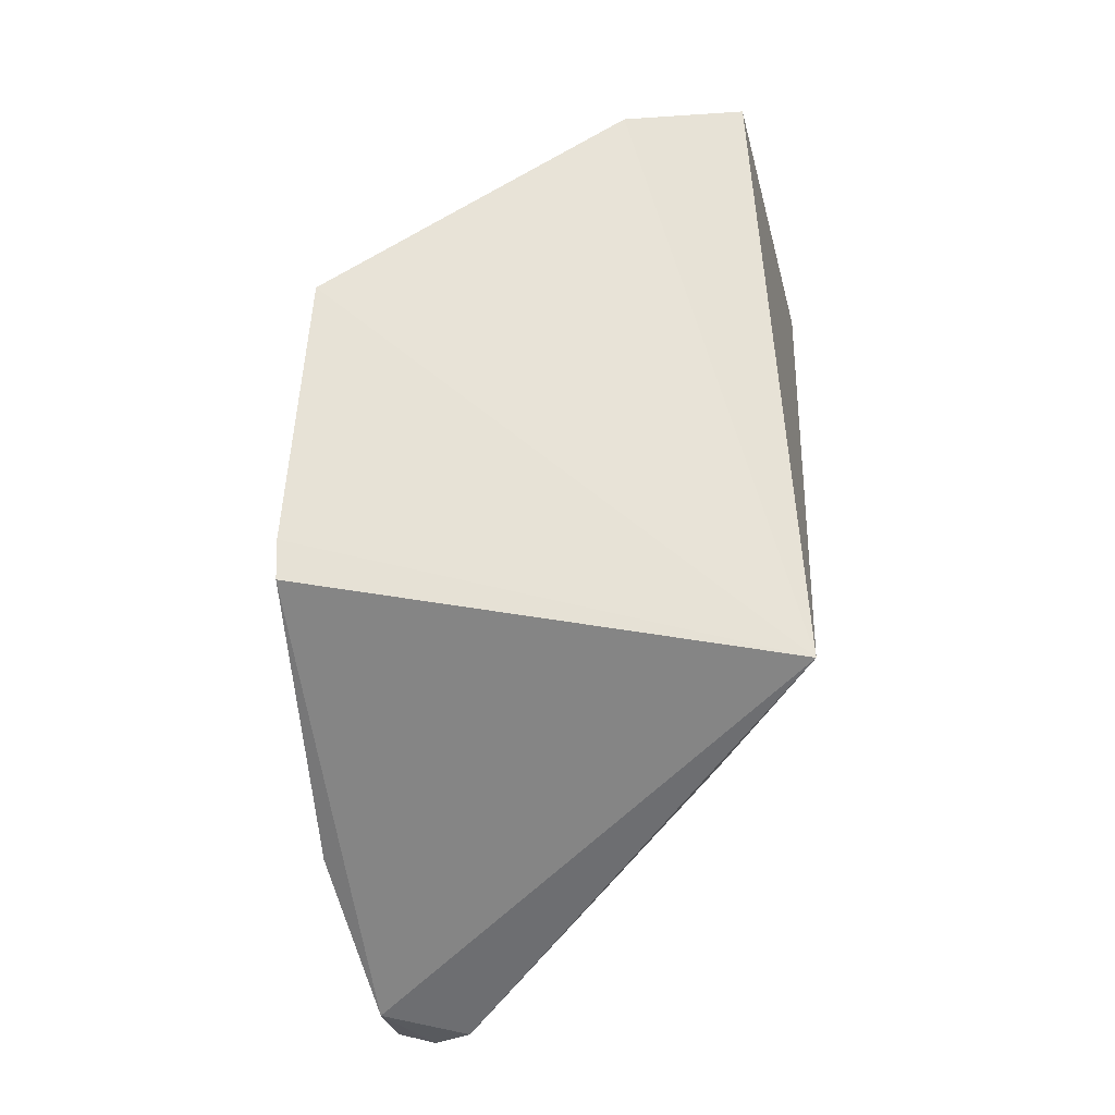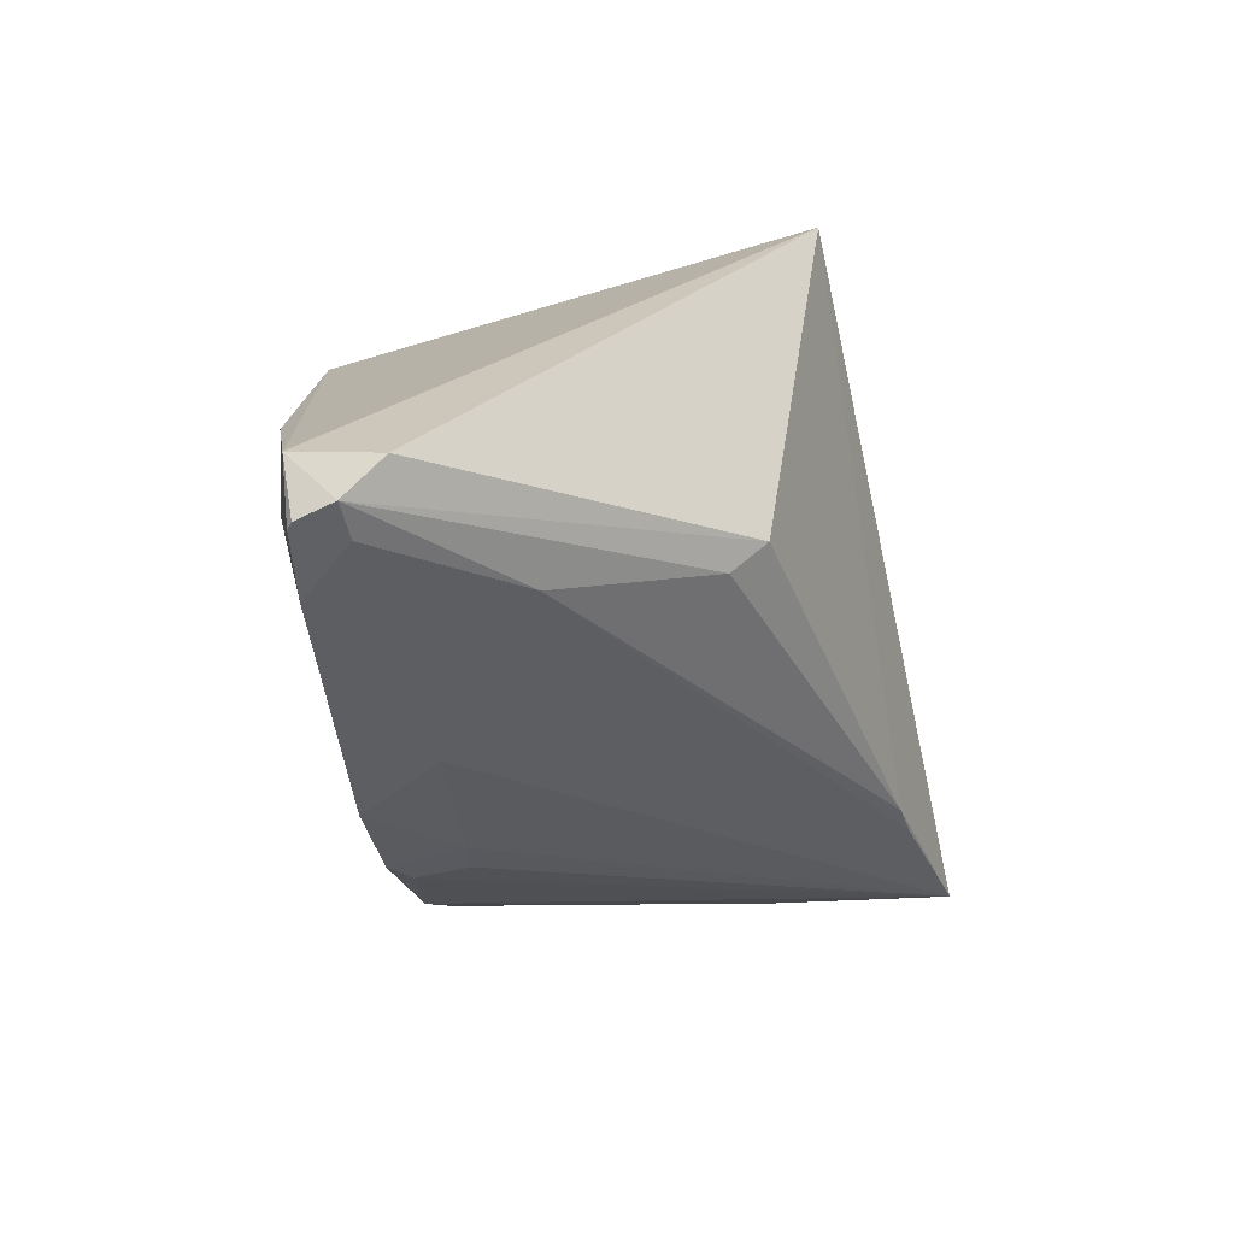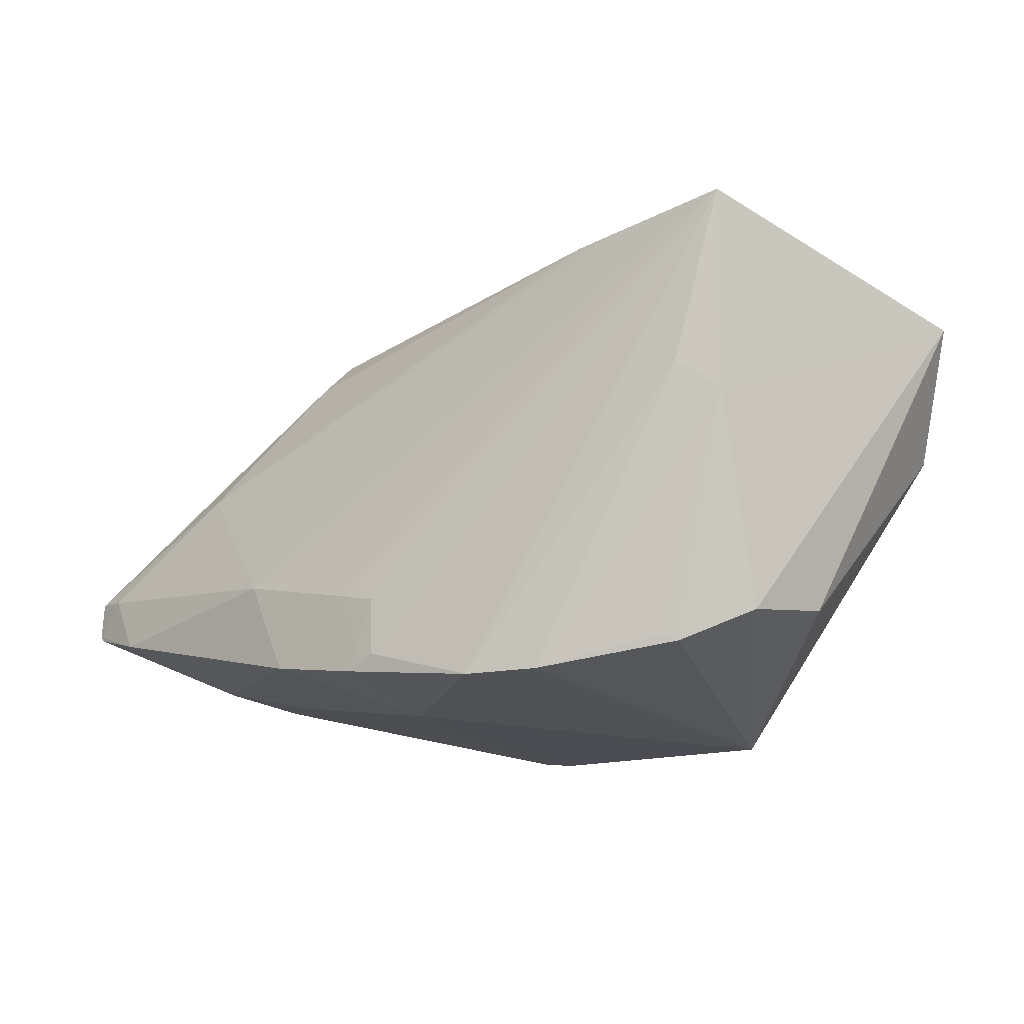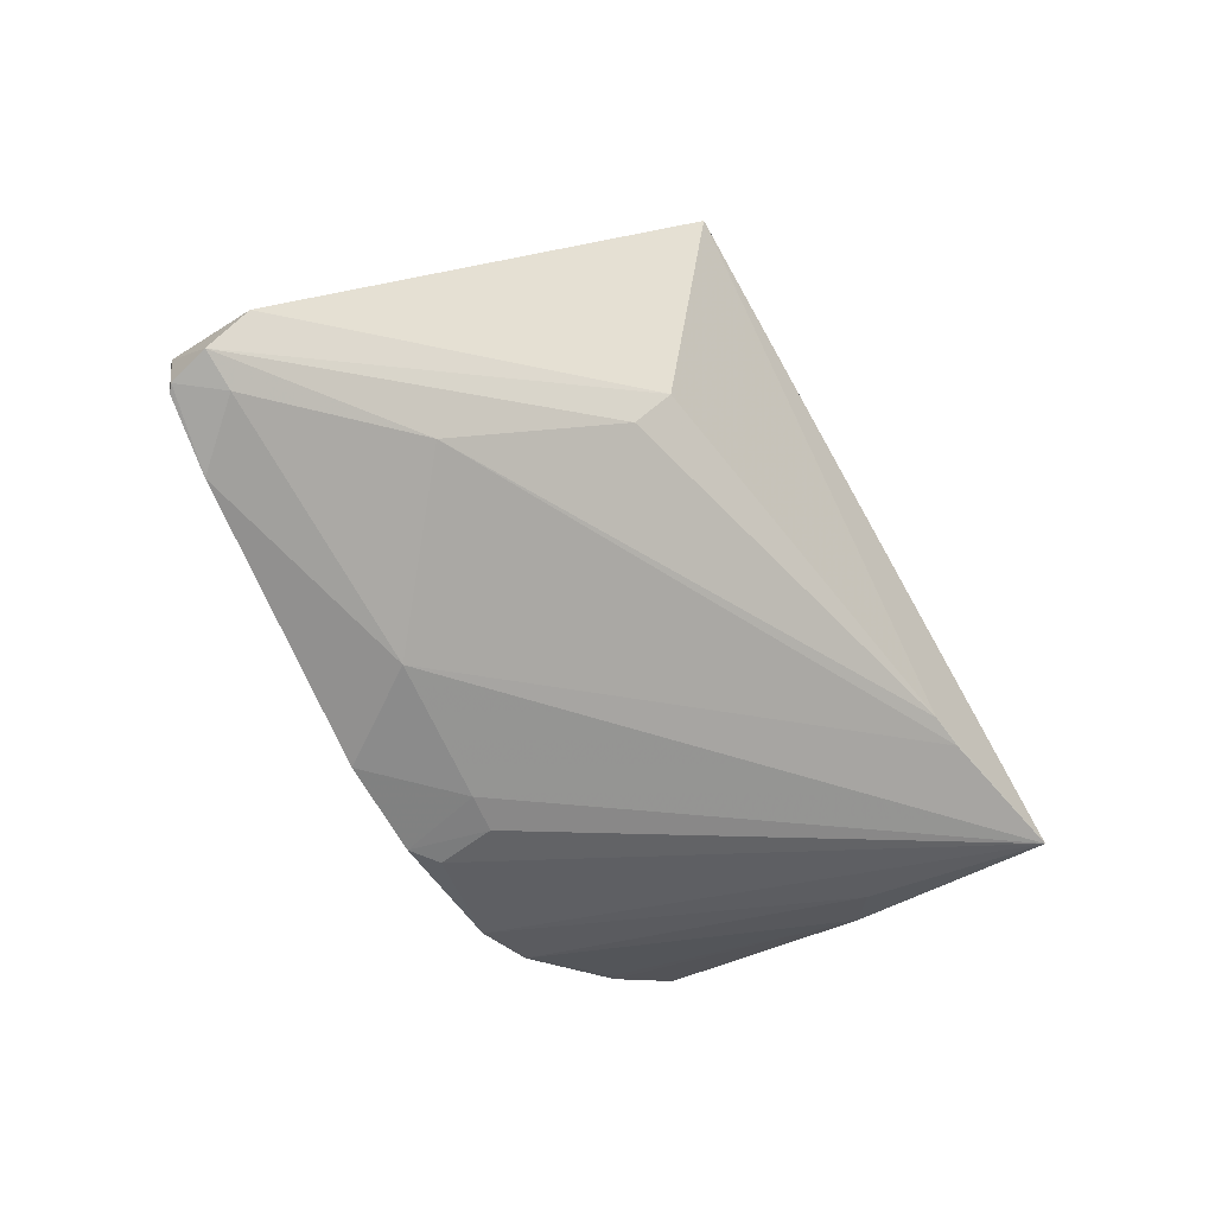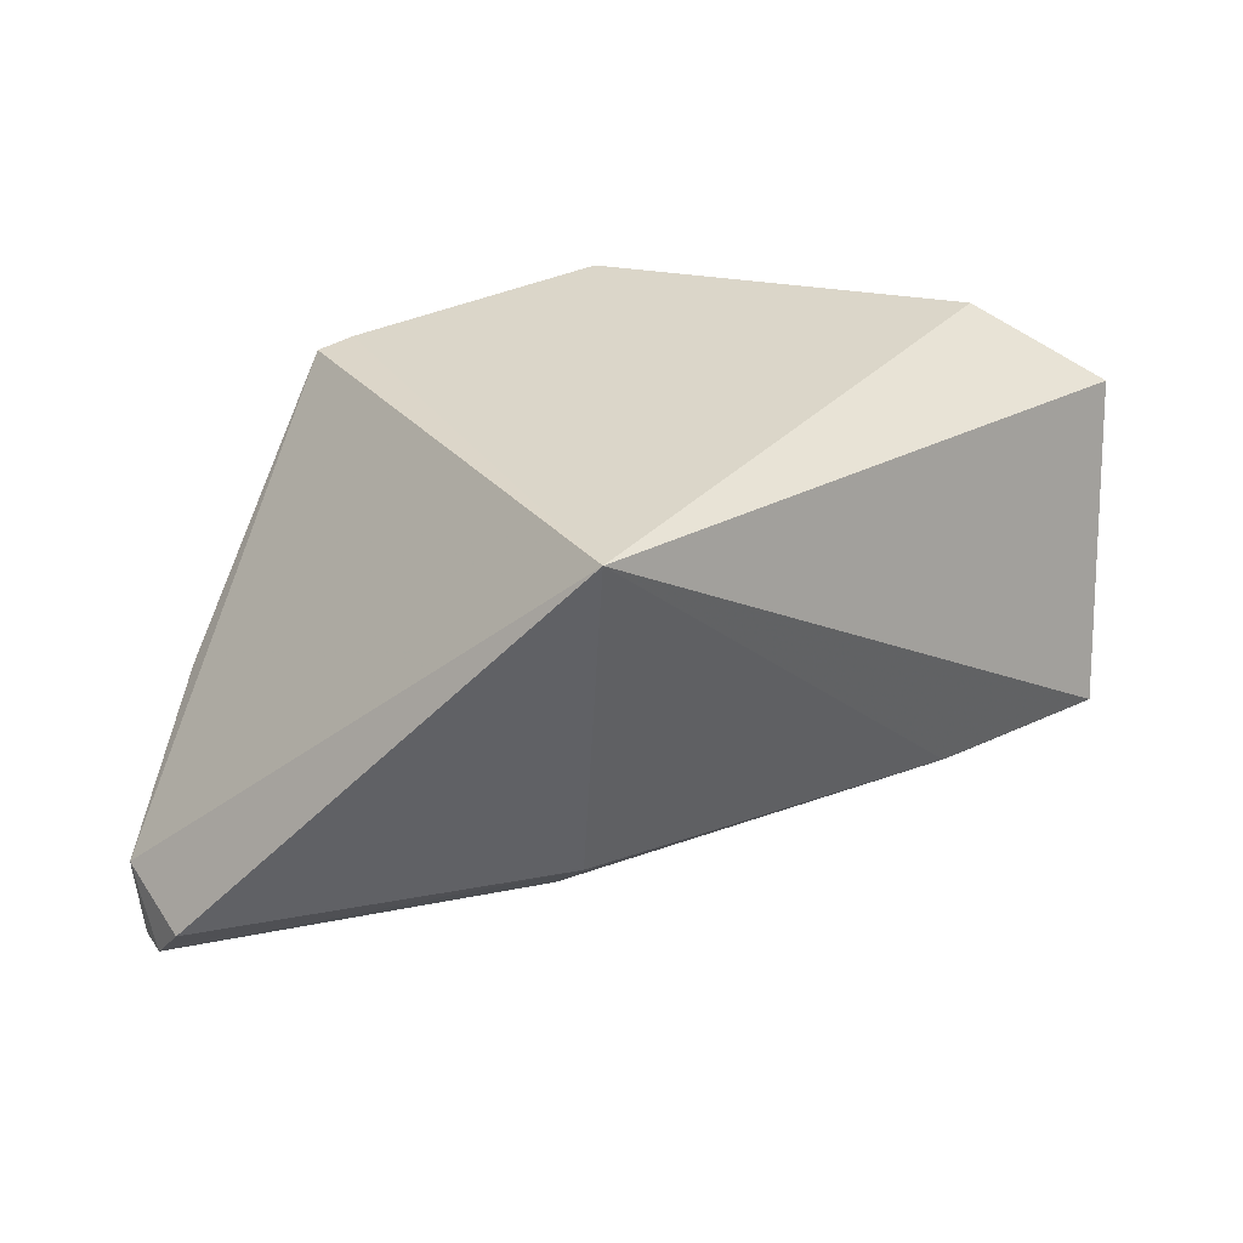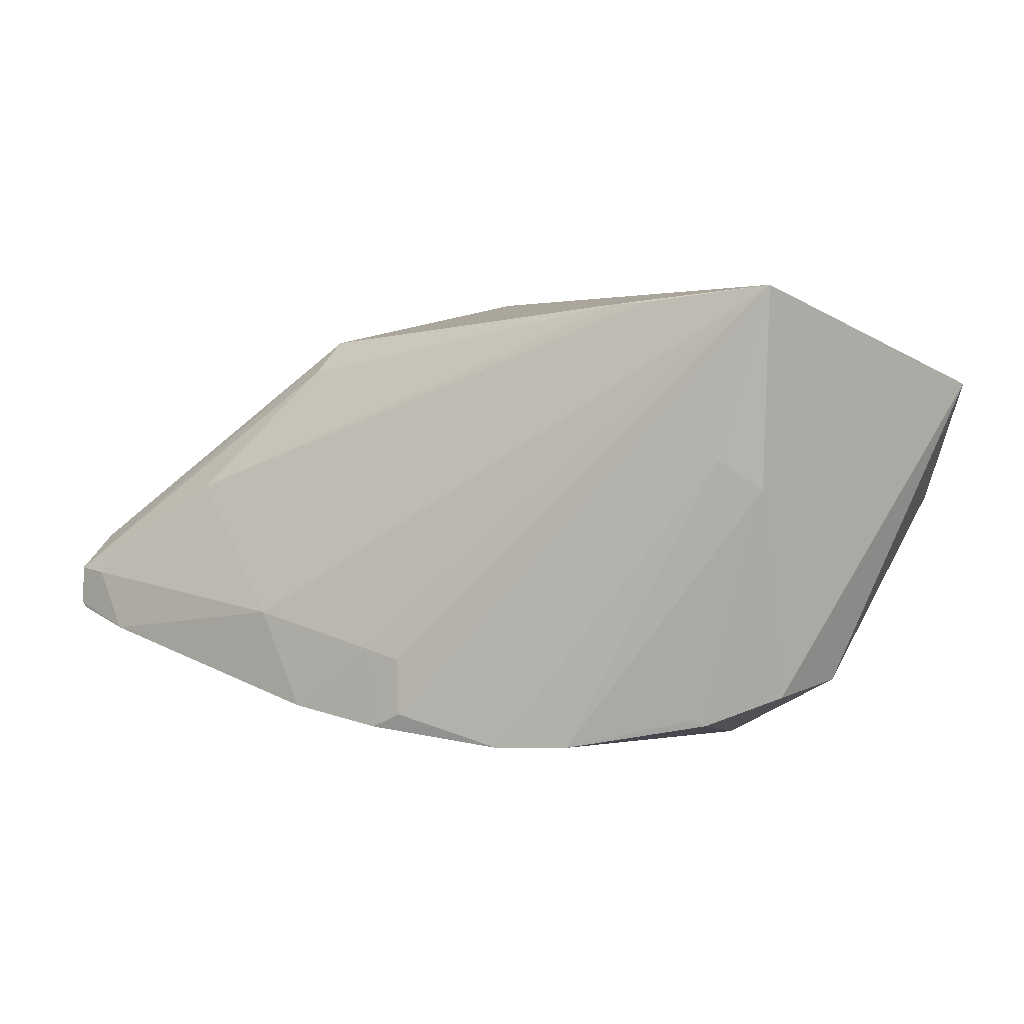
<metadata>
{"format":"obj","ext":"obj","renderer":"f3d","projection":"perspective","resolution":1024,"background":"white","views":[{"elev":62.7,"azim":-82.5,"up":"+Y"},{"elev":-38.7,"azim":-71.8,"up":"+Y"},{"elev":-16.8,"azim":45.0,"up":"+Z"},{"elev":-64.9,"azim":-54.2,"up":"+Y"},{"elev":31.1,"azim":-34.5,"up":"+Y"},{"elev":0.9,"azim":37.6,"up":"+Z"}]}
</metadata>
<code>
v 0.001637 -0.03217 0.0496
v 0.008186 -0.002551 0.04087
v -0.05893 0.004412 0.05326
v -0.05694 0.003203 0.002763
v -0.007991 -0.02846 0.005374
v 0.001062 0.002953 0.02867
v -0.001745 -0.02385 0.008268
v -0.08572 -0.04407 0.01606
v -0.02418 0.00317 0.0005307
v -0.0003975 -0.02999 0.02959
v -0.0009502 -0.01464 0.009523
v -0.03907 -0.04447 0.00458
v -0.0565 -0.03044 0.04642
v -0.08597 -0.03657 0.0147
v -0.05281 0.003301 0.002078
v -0.05442 -0.04537 0.01608
v -0.02592 -0.04028 0.002936
v -0.06805 -0.04066 0.02988
v -0.01654 -0.03294 0.04859
v -0.08598 -0.03936 0.0239
v -0.07456 -0.03231 0.008952
v -0.03614 -0.04409 0.01177
v -0.04908 -0.04554 0.006236
v -0.003786 -0.03289 0.03256
v -0.01956 -0.03682 0.00309
v -0.04214 -0.03142 0.002092
v -0.08232 -0.04418 0.01966
v -0.05721 -0.03364 0.04295
v -0.01284 -0.033 0.04859
v -0.0863 -0.04347 0.02008
v -0.08512 -0.04415 0.0154
v -0.07488 -0.02238 0.008102
v -0.04006 -0.04457 0.01276
v -0.03601 -0.04405 0.00605
v -0.008958 -0.02947 0.006014
v -0.06351 -0.02966 0.006127
v -0.05277 -0.004054 0.002325
v -0.07782 -0.04526 0.01335
f 1 2 3
f 6 3 2
f 9 3 6
f 9 7 5
f 10 7 2
f 10 2 1
f 10 5 7
f 11 6 2
f 11 2 7
f 11 9 6
f 11 7 9
f 14 3 4
f 15 4 3
f 15 3 9
f 19 1 3
f 19 3 13
f 20 13 3
f 20 3 14
f 24 10 1
f 24 1 17
f 25 24 17
f 25 10 24
f 25 17 9
f 25 9 5
f 26 15 9
f 26 9 17
f 26 17 12
f 26 12 23
f 27 16 18
f 28 19 13
f 28 18 19
f 29 19 18
f 29 18 16
f 29 16 1
f 29 1 19
f 30 20 14
f 30 14 8
f 30 8 27
f 30 27 18
f 30 18 28
f 30 28 13
f 30 13 20
f 31 8 14
f 31 14 21
f 32 21 14
f 32 14 4
f 33 22 1
f 33 1 16
f 33 16 23
f 33 23 12
f 33 12 22
f 34 17 1
f 34 1 22
f 34 22 12
f 34 12 17
f 35 25 5
f 35 5 10
f 35 10 25
f 36 26 23
f 36 23 21
f 36 21 32
f 36 32 4
f 37 4 15
f 37 15 26
f 37 36 4
f 37 26 36
f 38 31 21
f 38 21 23
f 38 23 16
f 38 16 27
f 38 27 8
f 38 8 31

</code>
